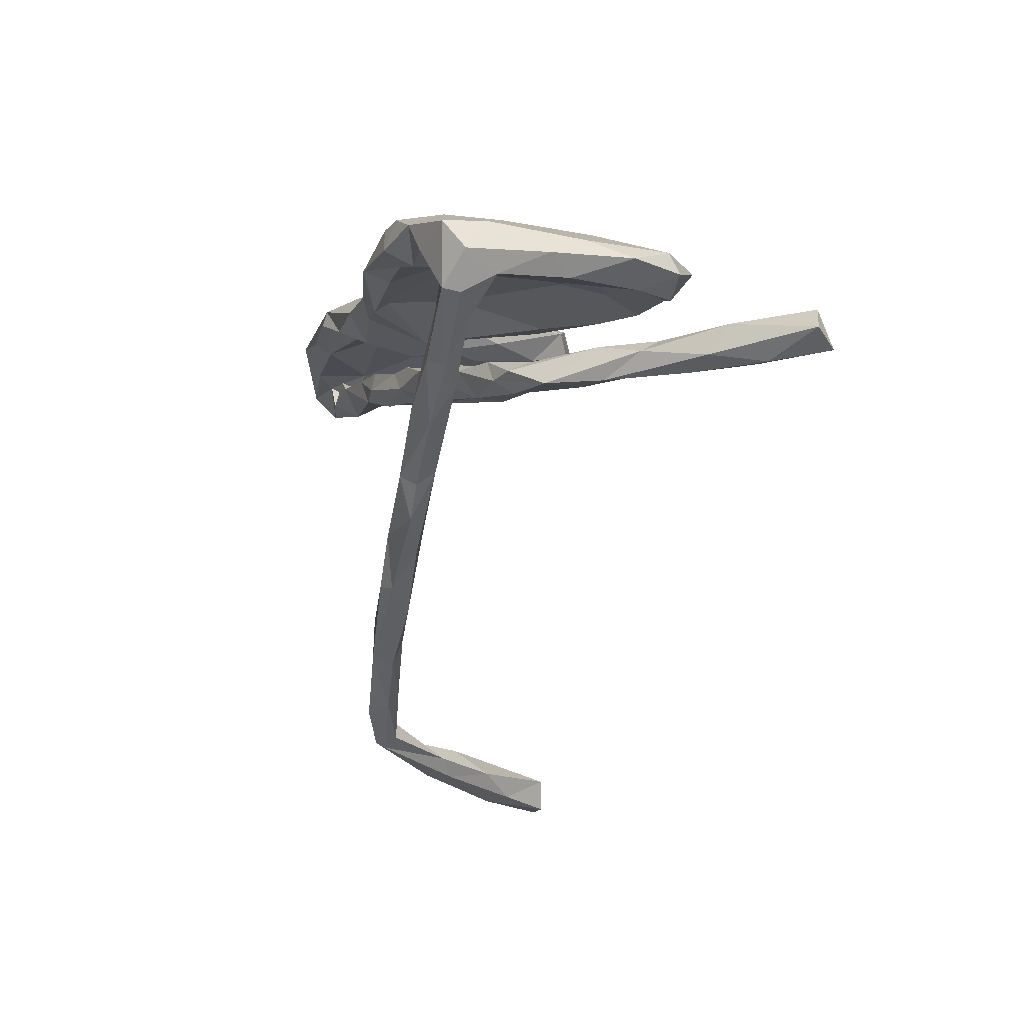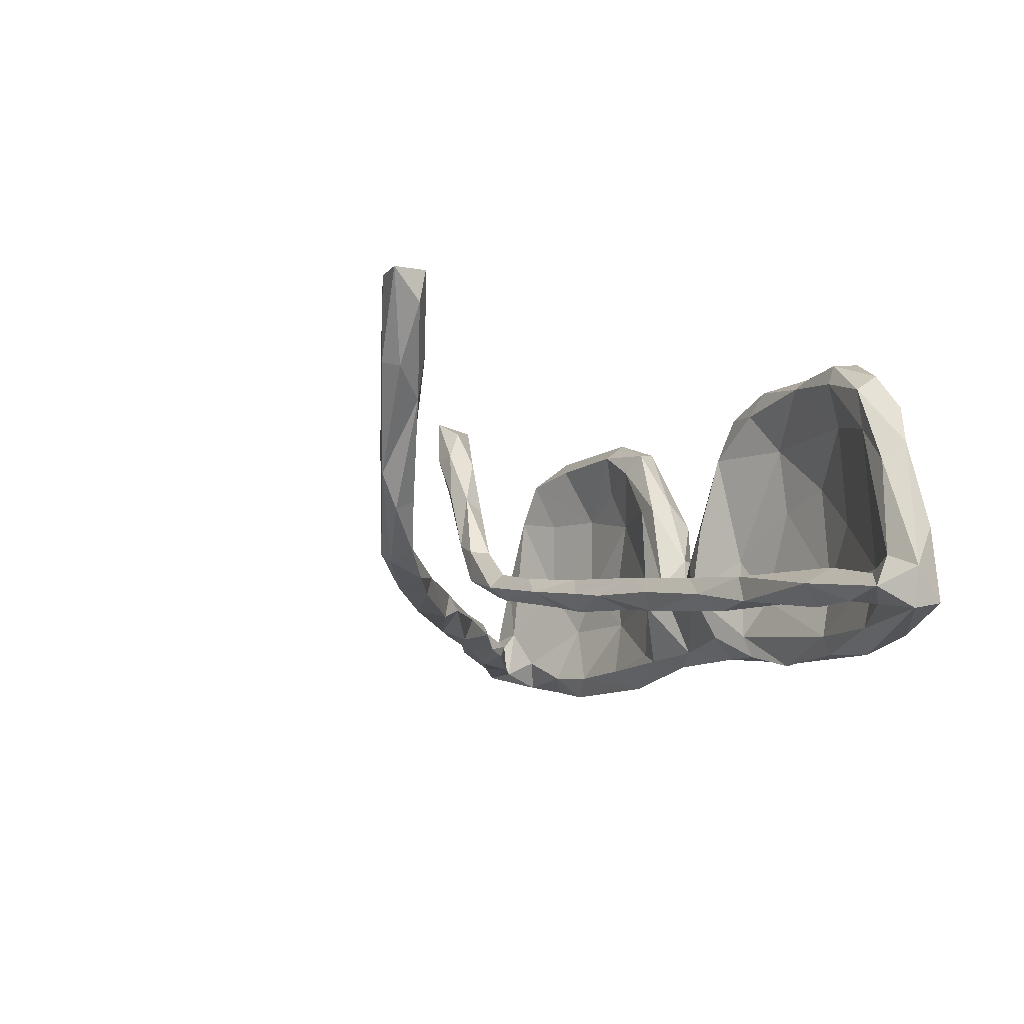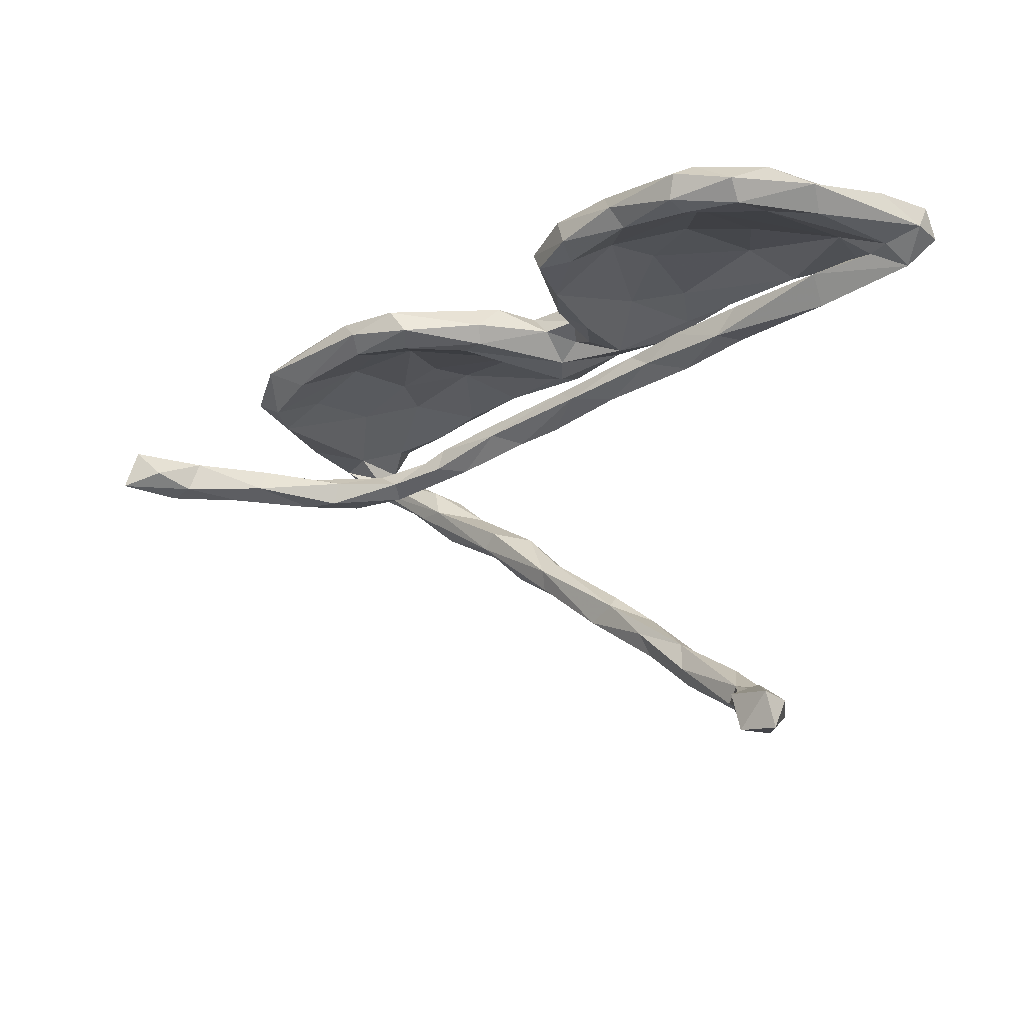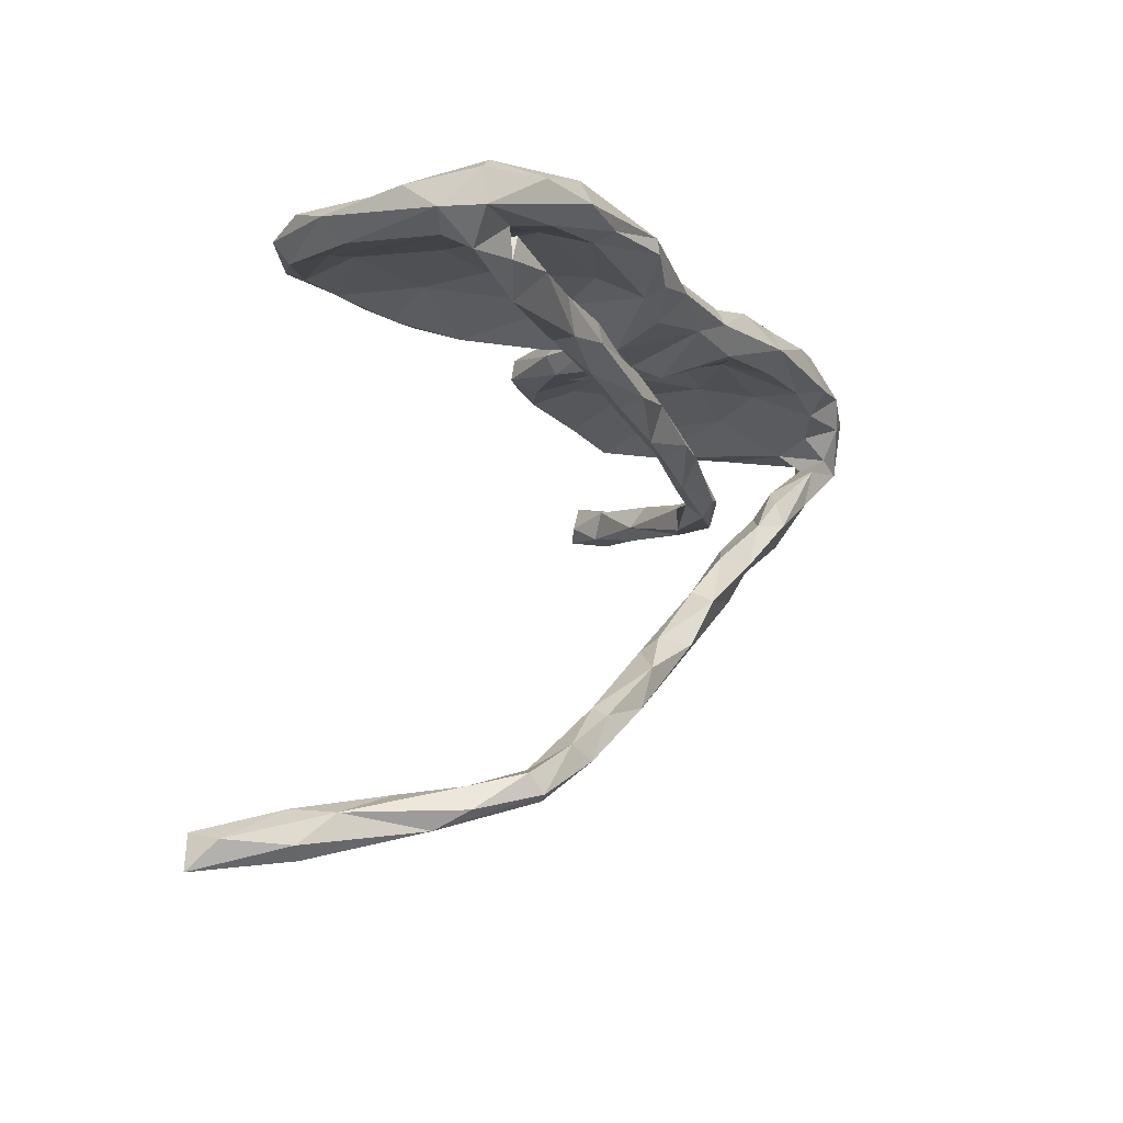
<metadata>
{"format":"obj","ext":"obj","renderer":"f3d","projection":"perspective","resolution":1024,"background":"white","views":[{"elev":-12.0,"azim":-104.3,"up":"+Y"},{"elev":-9.2,"azim":67.7,"up":"+Z"},{"elev":-14.3,"azim":42.7,"up":"+Y"},{"elev":-5.9,"azim":115.2,"up":"+Y"}]}
</metadata>
<code>
v 0.6241 0.1076 -0.08224
v 0.6141 0.106 -0.1401
v 0.6067 0.1533 -0.1309
v 0.5999 0.1455 -0.02258
v 0.5784 0.08713 -0.06287
v 0.5674 0.1715 -0.1199
v 0.5598 0.09605 0.07545
v 0.5854 0.06441 -0.1084
v 0.5722 0.1284 0.1025
v 0.5264 0.1032 -0.1257
v 0.5433 0.1563 0.02226
v 0.5395 0.08779 -0.08415
v 0.5117 0.1584 -0.1669
v 0.4952 0.122 -0.07136
v 0.5353 0.1462 0.1602
v 0.5091 0.09764 0.1299
v 0.4772 0.1114 -0.1551
v 0.5105 0.06659 -0.1215
v 0.4821 0.102 -0.1138
v 0.5042 0.09361 0.1889
v 0.5092 0.1225 0.2098
v 0.5812 -0.6066 0.2271
v 0.4361 0.1386 0.2441
v 0.5942 -0.6459 0.2671
v 0.5829 -0.5995 0.2698
v 0.5424 -0.6441 0.2686
v 0.4267 0.1032 0.2417
v 0.404 0.1877 -0.0248
v 0.5068 -0.5721 0.1789
v 0.4518 0.07452 -0.06585
v 0.4328 0.1439 -0.1888
v 0.4091 0.1816 -0.1615
v 0.5104 -0.6337 0.1611
v 0.4449 0.1575 0.2092
v 0.4139 0.0721 -0.1201
v 0.5253 -0.5966 0.263
v 0.4472 0.03232 -0.09038
v 0.4084 0.1203 0.1532
v 0.4289 0.09251 0.2127
v 0.4879 -0.6271 0.1911
v 0.2754 0.1606 0.2013
v 0.3951 0.1393 0.008609
v 0.3561 0.1168 -0.1563
v 0.4906 -0.576 0.1196
v 0.3514 0.13 -0.1834
v 0.5288 -0.6147 0.1547
v 0.3324 0.146 -0.07363
v 0.4518 0.1757 0.05289
v 0.321 0.1212 0.2445
v 0.3303 0.09381 0.2249
v 0.3259 0.1392 0.07257
v 0.4217 -0.5554 0.08228
v 0.4406 -0.5915 0.1439
v 0.3664 0.1812 0.1169
v 0.3266 0.1793 -0.02938
v 0.2242 0.1496 -0.1848
v 0.2759 0.01922 -0.06092
v 0.3787 -0.5727 0.05221
v 0.3883 -0.5451 0.001623
v 0.3264 0.06235 -0.107
v 0.4097 -0.6007 0.07237
v 0.414 -0.5989 0.0329
v 0.3969 -0.5731 -0.01163
v 0.3386 -0.5283 -0.05973
v 0.3063 0.0594 -0.06727
v 0.2252 0.02045 -0.1084
v 0.2016 0.1379 0.2195
v 0.3226 -0.5549 -0.07336
v 0.2364 0.1648 -0.1535
v 0.2296 0.1268 -0.1905
v 0.2434 0.1256 0.04829
v 0.1957 0.1145 -0.08578
v 0.2917 -0.5481 -0.04624
v 0.2016 -0.01193 -0.0811
v 0.2748 -0.4927 -0.08826
v 0.2924 0.01798 -0.1004
v 0.2233 0.04909 -0.1017
v 0.1599 0.0903 -0.1397
v 0.2566 0.1762 0.06967
v 0.2299 0.09571 0.2401
v 0.1458 0.09519 -0.0179
v 0.2426 0.1148 0.1454
v 0.3083 -0.5247 -0.04217
v 0.2134 0.07959 0.2041
v 0.2423 -0.5136 -0.1009
v 0.199 0.03845 -0.05552
v 0.1685 0.09992 -0.1724
v 0.1311 0.1132 0.1936
v 0.1937 -0.4544 -0.1005
v 0.1701 0.1575 -0.1461
v 0.3067 -0.5636 -0.06116
v 0.156 0.08219 0.2088
v 0.1953 -0.5076 -0.07806
v 0.1878 0.163 -0.06885
v 0.1342 0.06394 0.1456
v 0.08585 0.1065 -0.17
v 0.1495 0.000505 -0.04881
v 0.1953 -0.484 -0.06187
v 0.1069 0.1299 0.08948
v 0.1111 0.02051 -0.05618
v 0.06567 0.1052 0.06608
v 0.1021 0.04748 0.03882
v 0.1107 0.06677 -0.138
v 0.08397 0.1374 -0.1444
v 0.1201 0.02128 -0.08933
v 0.1847 -0.4444 -0.07435
v 0.0651 -0.03694 -0.06365
v 0.05946 0.04832 -0.0168
v 0.1224 -0.4431 -0.1177
v 0.007563 -0.03013 -0.03351
v 0.09481 -0.3891 -0.1207
v 0.07332 0.06982 0.07139
v 0.08145 0.0411 -0.06535
v -0.02924 -0.01056 -0.04639
v 0.03224 0.08783 -0.01208
v 0.1155 -0.4516 -0.08746
v 0.05792 0.1225 -0.02366
v 0.004625 0.07381 -0.1535
v 0.01335 0.06474 -0.0374
v -0.02025 0.03836 -0.04197
v 0.05081 0.0135 -0.08299
v 0.00636 0.1448 -0.09886
v 0.1038 -0.4167 -0.07463
v -0.0387 -0.3577 -0.1198
v 0.0426 -0.3636 -0.08084
v 0.05652 -0.02124 -0.09273
v -0.01357 0.07786 0.002221
v -0.05018 0.02464 -0.07454
v -0.05098 0.1093 -0.008601
v -0.08577 -0.2883 -0.1361
v -0.06971 0.04639 0.09783
v -0.06149 0.0733 0.1091
v 0.034 -0.3459 -0.104
v 0.000685 -0.3846 -0.08647
v -0.03726 -0.01714 -0.08134
v -0.05087 -0.06549 -0.05842
v -0.05918 0.1091 0.06565
v -0.04812 0.09058 -0.1725
v -0.05081 0.1137 -0.1588
v -0.1213 -0.02701 -0.06365
v -0.08911 0.05522 -0.1612
v -0.09006 -0.2733 -0.1031
v -0.01286 -0.353 -0.1326
v -0.1342 0.058 0.2014
v -0.09282 0.1171 -0.08441
v -0.1362 0.1242 -0.1668
v -0.1592 0.09102 0.2087
v -0.109 -0.314 -0.09697
v -0.1284 0.05898 -0.1473
v -0.1136 -0.07804 -0.04898
v -0.1994 0.08046 -0.1993
v -0.1046 0.04373 0.09587
v -0.2022 0.1109 0.1412
v -0.1622 0.04136 0.1737
v -0.1699 -0.04267 -0.02966
v -0.1039 -0.2853 -0.08697
v -0.1266 0.07084 -0.04421
v -0.1395 -0.05885 -0.07648
v -0.2291 0.03691 0.2117
v -0.2268 -0.1066 -0.03405
v -0.2694 0.1107 0.1467
v -0.2123 0.1264 0.01915
v -0.2289 0.1135 -0.1759
v -0.2717 0.08203 -0.08053
v -0.1598 -0.2198 -0.1197
v -0.2185 -0.06612 -0.0605
v -0.218 0.06197 0.2332
v -0.239 0.05434 -0.167
v -0.1532 -0.06217 -0.01992
v -0.1832 -0.2817 -0.1215
v -0.2842 0.08196 -0.01724
v -0.2535 0.05702 0.1517
v -0.2427 -0.2247 -0.09833
v -0.233 0.07436 0.09062
v -0.23 -0.2411 -0.1229
v -0.3154 0.1037 -0.1897
v -0.2203 -0.2027 -0.09588
v -0.2624 0.0928 0.2117
v -0.3986 0.1037 -0.03704
v -0.3397 -0.1118 -0.03755
v -0.3451 0.04235 -0.1726
v -0.281 -0.1622 -0.1313
v -0.212 -0.226 -0.1439
v -0.3611 -0.1345 -0.01289
v -0.2644 -0.1006 -0.007261
v -0.2598 -0.06874 -0.01438
v -0.3392 0.05759 0.1128
v -0.3265 0.1167 0.07153
v -0.3531 0.06353 -0.01275
v -0.3408 -0.1219 -0.1379
v -0.2977 -0.07238 -0.03611
v -0.3661 0.01645 0.2075
v -0.3923 0.05206 -0.08375
v -0.3482 -0.1149 0.009728
v -0.3343 -0.1569 -0.1525
v -0.3881 -0.09545 0.003292
v -0.4148 0.02006 -0.1681
v -0.3786 -0.1006 -0.1166
v -0.3844 0.0498 -0.2035
v -0.3545 -0.1868 -0.1315
v -0.3973 -0.1441 -0.1049
v -0.394 0.07561 0.197
v -0.4155 0.04102 0.2327
v -0.352 -0.143 -0.09745
v -0.3742 0.09931 -0.1849
v -0.431 -0.1159 -0.1522
v -0.4848 -0.002393 -0.1357
v -0.4742 -0.05759 -0.1498
v -0.4451 -0.009515 0.1897
v -0.4205 0.08496 0.08482
v -0.4425 0.02706 -0.008506
v -0.4295 0.02013 0.1155
v -0.5088 0.01129 -0.1791
v -0.3835 -0.1086 -0.02706
v -0.4917 -0.01434 0.1274
v -0.4813 -0.09536 0.07324
v -0.4412 -0.1246 -0.1277
v -0.5059 -0.0787 -0.1121
v -0.4878 -0.1431 0.07848
v -0.442 -0.1415 0.06188
v -0.4894 0.04353 0.1731
v -0.4339 -0.1081 0.05979
v -0.4431 -0.1399 0.008504
v -0.4933 0.01255 0.187
v -0.5404 0.03291 0.03942
v -0.4796 0.0743 -0.1404
v -0.5057 -0.1249 0.1714
v -0.519 -0.03408 -0.1542
v -0.5328 -0.1123 0.1166
v -0.5371 0.0145 0.1092
v -0.5423 -0.02224 0.01775
v -0.4807 0.05439 -0.1888
v -0.5245 -0.04792 -0.1127
v -0.5158 -0.09158 0.1483
v -0.5685 0.03725 -0.1038
v -0.5236 -0.02174 -0.07901
v -0.5765 -0.1321 0.265
v -0.5709 0.001181 -0.01706
v -0.5551 -0.05391 -0.1591
v -0.5761 0.02965 -0.1634
v -0.5699 -0.03383 -0.08844
v -0.5957 -0.1102 0.3135
v -0.5469 -0.141 0.1834
v -0.6027 -0.08838 0.2157
v -0.5663 -0.06188 -0.136
v -0.596 -0.01145 -0.1367
v -0.5687 -0.0893 0.2508
v -0.6397 -0.0716 0.3246
v -0.5891 -0.1278 0.1907
v -0.6172 -0.1401 0.263
v -0.6496 -0.1282 0.3412
v -0.6797 -0.1078 0.3083
f 92 95 84
f 82 84 95
f 80 92 84
f 88 95 92
f 221 203 202
f 178 202 203
f 210 221 202
f 224 203 221
f 27 21 23
f 34 23 21
f 49 27 23
f 20 21 27
f 50 27 49
f 80 50 49
f 39 27 50
f 20 27 39
f 38 39 50
f 82 38 50
f 84 82 50
f 51 38 82
f 80 84 50
f 88 92 80
f 209 192 203
f 167 203 192
f 224 209 203
f 187 192 209
f 230 224 221
f 215 209 224
f 9 21 20
f 16 20 39
f 247 227 234
f 222 234 227
f 244 247 234
f 237 227 247
f 243 227 237
f 242 237 247
f 248 242 247
f 251 237 242
f 229 244 234
f 248 247 244
f 219 227 243
f 250 243 237
f 250 249 243
f 219 243 249
f 252 249 250
f 29 25 22
f 24 22 25
f 44 29 22
f 36 25 29
f 26 25 36
f 53 36 29
f 26 24 25
f 46 22 24
f 33 24 26
f 40 26 36
f 46 24 33
f 40 33 26
f 53 40 36
f 252 248 244
f 249 252 244
f 251 248 252
f 229 249 244
f 251 252 250
f 237 251 250
f 248 251 242
f 183 130 170
f 124 170 130
f 175 183 170
f 165 130 183
f 182 165 183
f 195 182 183
f 177 165 182
f 173 175 170
f 200 183 175
f 142 130 165
f 200 195 183
f 206 195 200
f 190 182 195
f 217 206 200
f 208 195 206
f 208 190 195
f 198 190 208
f 239 208 206
f 239 228 208
f 233 208 228
f 213 228 239
f 217 239 206
f 18 10 8
f 2 8 10
f 37 18 8
f 12 10 18
f 1 8 2
f 17 2 10
f 246 240 239
f 213 239 240
f 245 246 239
f 235 240 246
f 232 213 240
f 207 228 213
f 197 213 232
f 226 232 240
f 207 213 197
f 193 207 197
f 199 197 232
f 181 197 199
f 205 199 232
f 193 197 181
f 151 181 199
f 168 141 149
f 128 149 141
f 164 168 149
f 151 141 168
f 141 138 118
f 96 118 138
f 128 141 118
f 151 138 141
f 118 96 103
f 87 103 96
f 113 118 103
f 78 103 87
f 56 87 96
f 70 78 87
f 113 103 78
f 43 78 70
f 56 70 87
f 45 43 70
f 72 78 43
f 17 43 45
f 56 45 70
f 181 151 168
f 164 181 168
f 146 138 151
f 104 96 138
f 14 43 17
f 31 17 45
f 10 14 17
f 47 43 14
f 2 17 31
f 56 31 45
f 13 2 31
f 3 2 13
f 32 13 31
f 6 3 13
f 32 6 13
f 4 3 6
f 1 2 3
f 235 226 240
f 205 232 226
f 179 205 226
f 176 199 205
f 179 176 205
f 151 199 176
f 163 151 176
f 146 151 163
f 162 163 176
f 162 146 163
f 139 138 146
f 104 138 139
f 145 139 146
f 122 139 145
f 162 145 146
f 122 104 139
f 56 96 104
f 90 56 104
f 69 56 90
f 94 90 104
f 32 56 69
f 94 69 90
f 32 31 56
f 55 32 69
f 28 6 32
f 120 128 118
f 120 118 113
f 119 120 113
f 81 113 78
f 47 72 43
f 81 78 72
f 71 72 47
f 160 150 169
f 110 169 150
f 185 160 169
f 158 150 160
f 186 155 166
f 140 166 155
f 191 186 166
f 169 155 186
f 180 160 184
f 185 184 160
f 223 180 184
f 166 160 180
f 115 101 117
f 99 117 101
f 129 115 117
f 112 101 115
f 9 1 4
f 3 4 1
f 11 9 4
f 7 1 9
f 72 71 81
f 82 81 71
f 88 101 112
f 108 112 115
f 102 112 108
f 119 108 115
f 127 119 115
f 113 108 119
f 129 127 115
f 120 119 127
f 131 120 127
f 157 128 152
f 120 152 128
f 174 157 152
f 149 128 157
f 236 211 215
f 212 215 211
f 231 236 215
f 193 211 236
f 238 225 235
f 226 235 225
f 246 238 235
f 230 225 238
f 7 5 1
f 8 1 5
f 16 5 7
f 20 16 7
f 14 5 16
f 38 14 16
f 12 5 14
f 113 81 102
f 95 102 81
f 108 113 102
f 131 152 120
f 114 155 169
f 110 114 169
f 140 155 114
f 185 169 186
f 194 185 186
f 191 194 186
f 184 185 194
f 196 194 191
f 214 196 191
f 180 214 191
f 216 196 214
f 222 194 196
f 216 222 196
f 220 194 222
f 220 184 194
f 223 184 220
f 214 180 223
f 42 47 14
f 12 14 10
f 11 4 6
f 225 179 226
f 179 162 176
f 129 122 145
f 117 104 122
f 117 94 104
f 94 55 69
f 28 32 55
f 54 28 55
f 11 6 28
f 109 111 89
f 106 89 111
f 85 109 89
f 143 111 109
f 124 143 109
f 134 124 109
f 130 143 124
f 133 111 143
f 131 127 132
f 137 132 127
f 144 131 132
f 129 137 127
f 147 132 137
f 82 95 81
f 112 102 95
f 51 82 71
f 51 42 38
f 14 38 42
f 47 42 51
f 15 9 11
f 179 225 210
f 221 210 225
f 188 179 210
f 189 174 187
f 172 187 174
f 211 189 187
f 171 174 189
f 157 174 171
f 164 171 189
f 161 153 162
f 129 162 153
f 188 161 162
f 178 153 161
f 145 162 129
f 137 129 153
f 88 99 101
f 94 117 99
f 79 94 99
f 41 79 99
f 55 94 79
f 54 55 79
f 41 54 79
f 48 28 54
f 11 28 48
f 34 48 54
f 62 63 44
f 59 44 63
f 46 62 44
f 68 63 62
f 83 58 59
f 52 59 58
f 64 83 59
f 73 58 83
f 44 59 52
f 53 52 58
f 64 59 63
f 219 223 220
f 216 214 223
f 162 179 188
f 202 188 210
f 58 91 61
f 62 61 91
f 53 58 61
f 73 91 58
f 241 238 246
f 245 241 246
f 231 238 241
f 230 238 231
f 236 231 241
f 207 193 236
f 228 207 236
f 189 211 193
f 198 182 190
f 135 140 114
f 148 170 124
f 245 239 217
f 218 245 217
f 57 76 37
f 35 37 76
f 30 57 37
f 74 76 57
f 97 74 57
f 66 76 74
f 60 76 66
f 126 66 74
f 107 126 74
f 105 66 126
f 233 198 208
f 233 204 198
f 182 198 204
f 218 204 233
f 218 201 204
f 173 204 201
f 217 201 218
f 241 218 233
f 200 201 217
f 177 182 204
f 173 201 200
f 156 165 177
f 173 177 204
f 173 200 175
f 156 177 173
f 133 130 142
f 156 142 165
f 125 142 156
f 148 156 173
f 148 173 170
f 134 148 124
f 134 156 148
f 193 164 189
f 181 164 193
f 117 122 129
f 51 71 47
f 171 164 157
f 149 157 164
f 33 61 62
f 68 62 91
f 93 91 73
f 98 73 83
f 85 68 91
f 64 63 68
f 98 83 106
f 75 106 83
f 123 98 106
f 75 83 64
f 166 180 191
f 158 160 166
f 136 150 158
f 75 64 68
f 93 73 98
f 159 167 192
f 178 203 167
f 147 178 167
f 144 167 159
f 187 159 192
f 172 154 159
f 144 159 154
f 187 172 159
f 174 154 172
f 60 65 30
f 57 30 65
f 35 60 30
f 77 65 60
f 105 86 77
f 65 77 86
f 66 105 77
f 100 86 105
f 121 100 105
f 126 121 105
f 114 100 121
f 135 121 126
f 136 135 126
f 114 121 135
f 107 136 126
f 158 135 136
f 8 30 37
f 86 57 65
f 97 57 86
f 100 97 86
f 110 97 100
f 114 110 100
f 107 97 110
f 233 236 241
f 107 74 97
f 136 107 110
f 150 136 110
f 140 135 158
f 166 140 158
f 147 167 144
f 131 144 154
f 132 147 144
f 67 88 80
f 49 67 80
f 99 88 67
f 41 67 49
f 23 41 49
f 99 67 41
f 34 41 23
f 15 34 21
f 161 202 178
f 178 147 153
f 137 153 147
f 54 41 34
f 61 33 40
f 62 46 33
f 44 22 46
f 61 40 53
f 52 29 44
f 219 249 229
f 9 15 21
f 48 34 15
f 188 202 161
f 218 241 245
f 228 236 233
f 60 66 77
f 35 76 60
f 18 37 35
f 19 35 30
f 19 18 35
f 12 19 30
f 12 18 19
f 12 30 8
f 5 12 8
f 53 29 52
f 212 211 187
f 209 212 187
f 39 38 16
f 209 215 212
f 221 225 230
f 215 230 231
f 20 7 9
f 154 152 131
f 234 222 216
f 229 216 223
f 219 229 223
f 234 216 229
f 227 220 222
f 227 219 220
f 88 112 95
f 224 230 215
f 154 174 152
f 11 48 15
f 133 143 130
f 125 111 133
f 125 133 142
f 156 134 125
f 123 125 134
f 106 111 125
f 116 123 134
f 106 125 123
f 75 89 106
f 98 123 116
f 109 116 134
f 93 116 109
f 85 89 75
f 68 85 75
f 93 109 85
f 91 93 85
f 116 93 98

</code>
